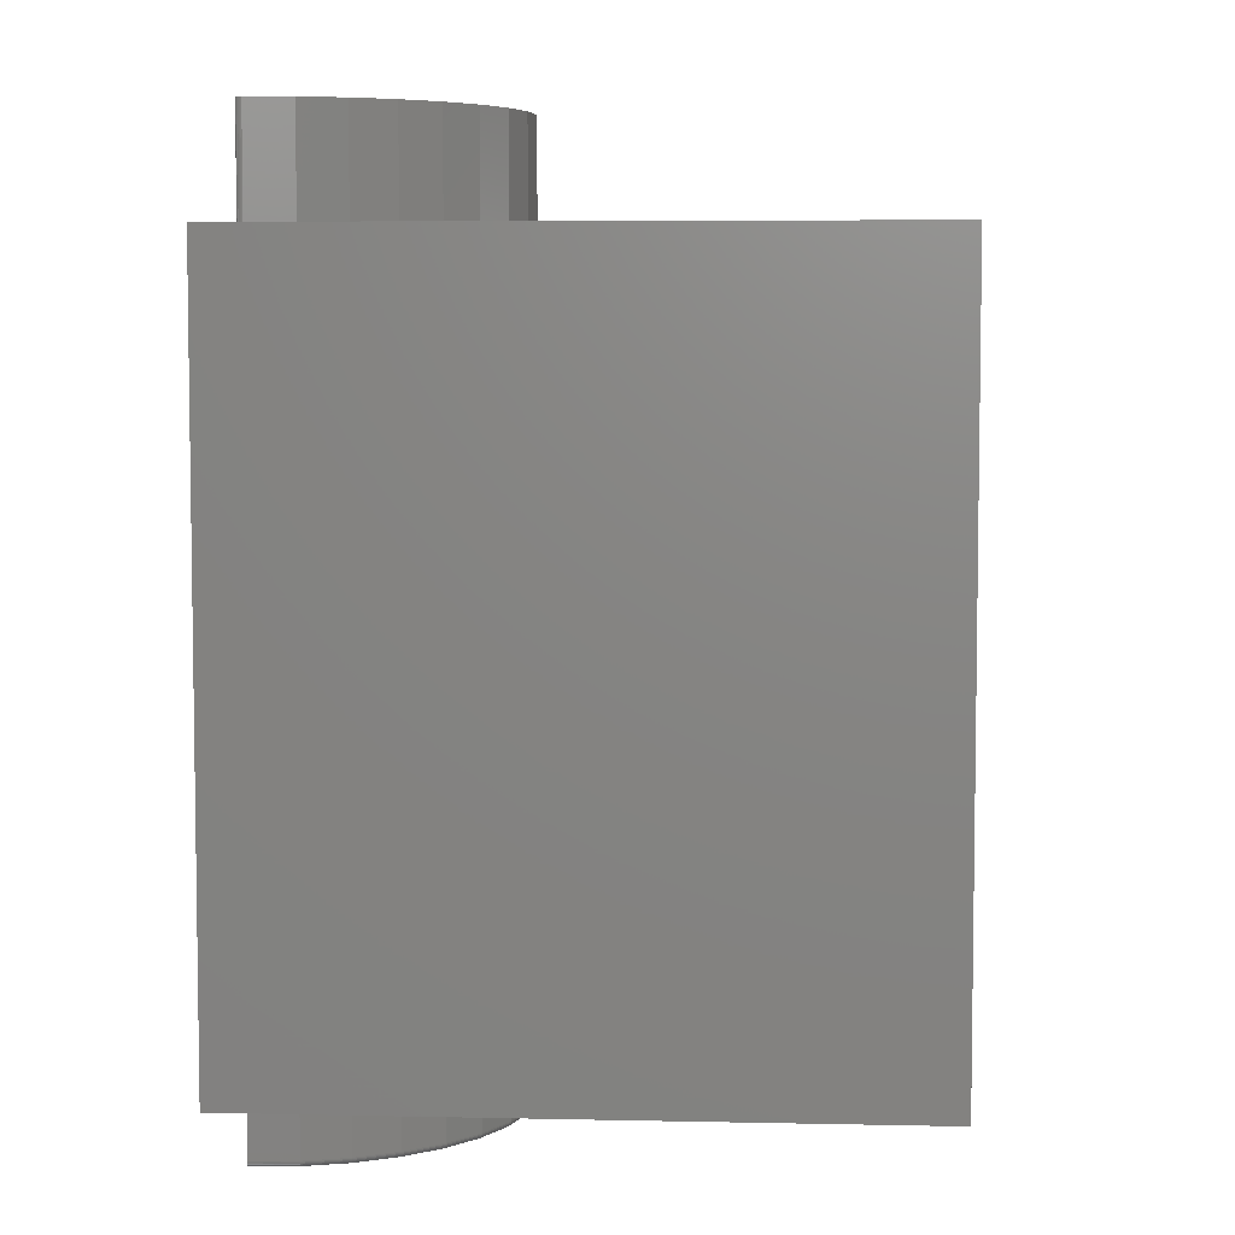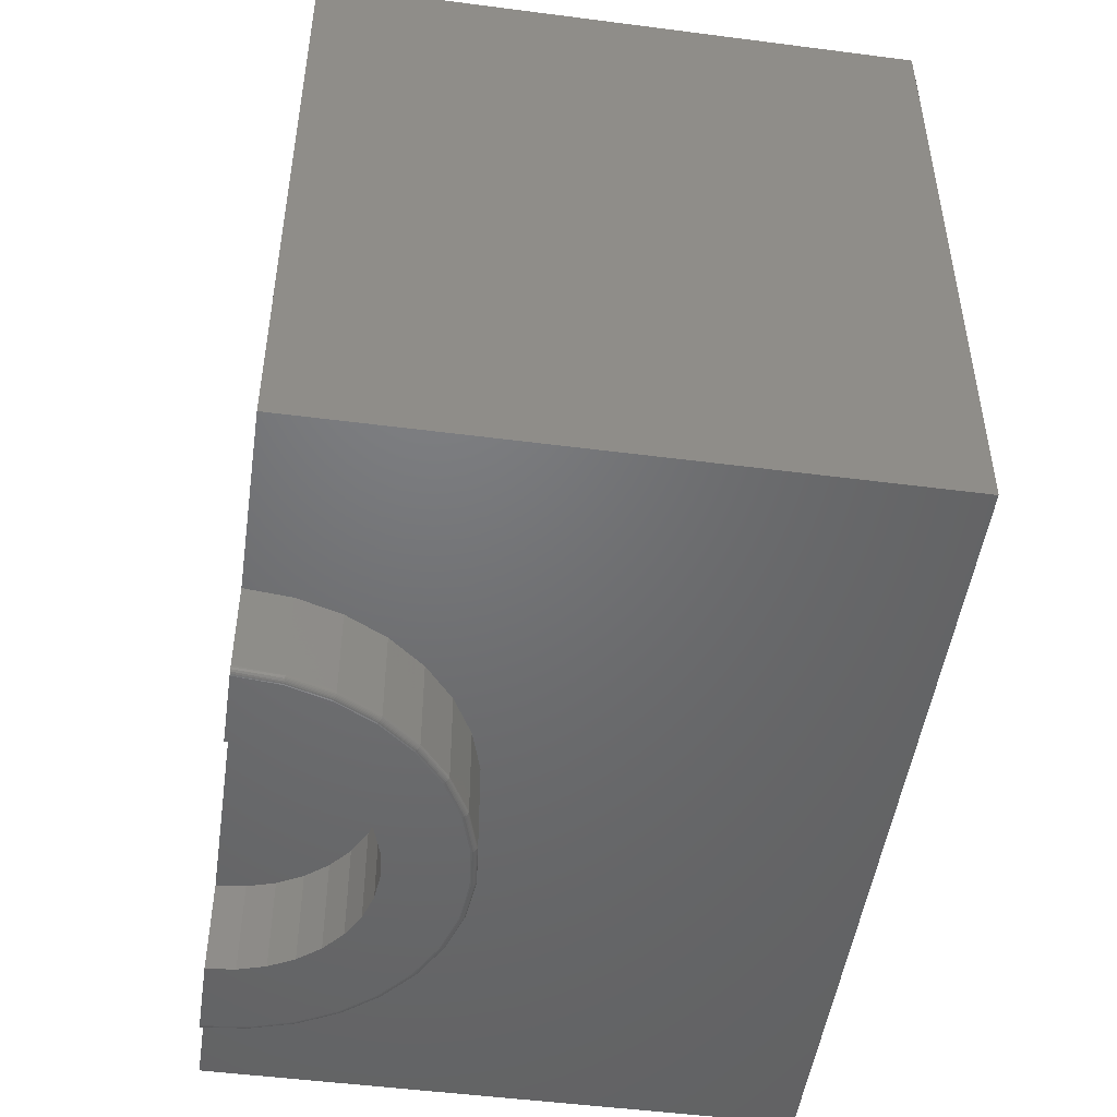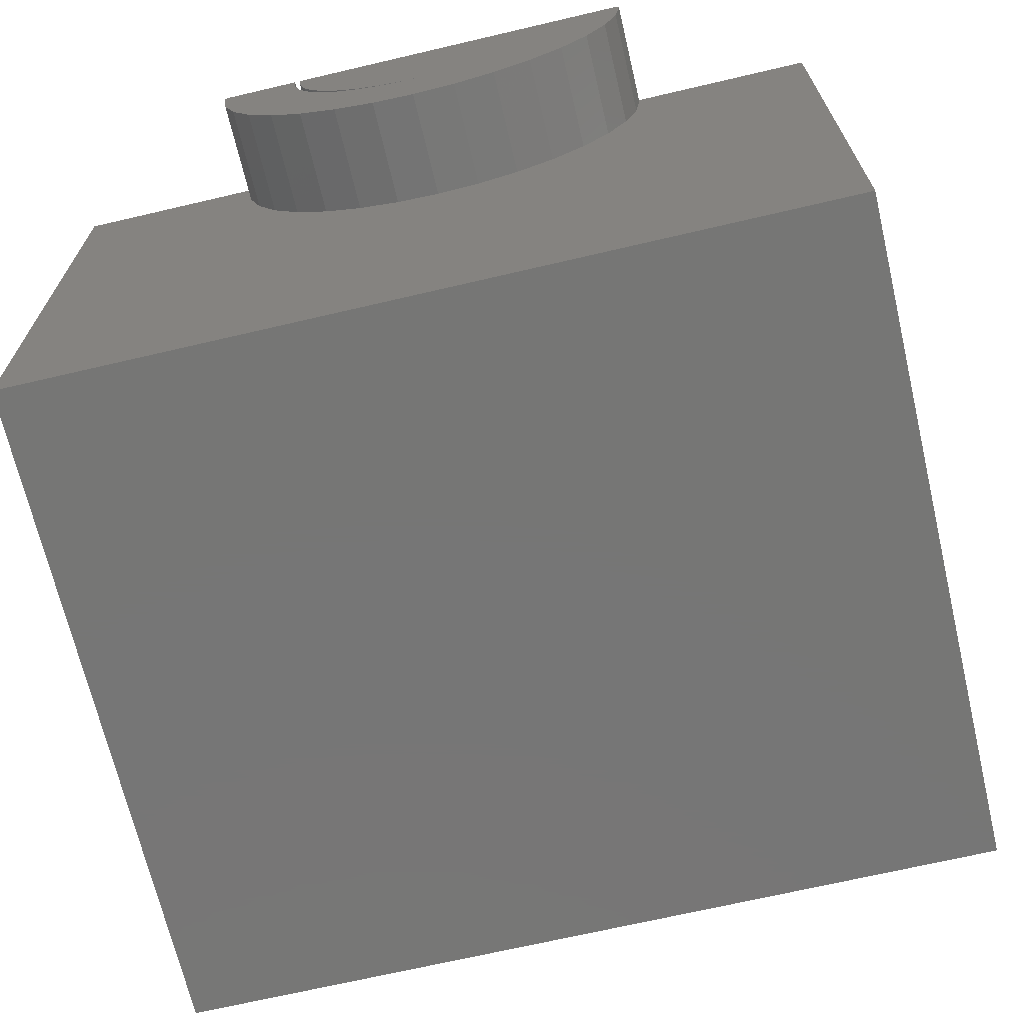
<metadata>
{"format":"stl","ext":"stl","renderer":"f3d","projection":"perspective","resolution":1024,"background":"white","views":[{"elev":5.7,"azim":93.8,"up":"+Y"},{"elev":-49.3,"azim":81.8,"up":"+Y"},{"elev":-68.7,"azim":-166.8,"up":"+Z"}]}
</metadata>
<code>
# stl→obj: 317 verts, 625 faces
v 0.2313 -0.5078 0.5539
v 0.07329 -0.5078 0.5734
v 0.03816 -0.5078 0.5699
v 0.003022 -0.5078 0.5734
v -0.161 -0.5078 0.5539
v 0.3125 -0.5078 0.75
v 0.2183 -0.5078 0.75
v 0.3072 -0.5078 0.6959
v 0.2148 -0.5078 0.7149
v 0.2045 -0.5078 0.6811
v 0.2914 -0.5078 0.6439
v 0.1879 -0.5078 0.6499
v 0.2658 -0.5078 0.5959
v 0.1655 -0.5078 0.6227
v 0.1382 -0.5078 0.6003
v 0.1071 -0.5078 0.5836
v -0.1419 -0.5078 0.75
v -0.2422 -0.5078 0.75
v -0.1385 -0.5078 0.7149
v -0.2369 -0.5078 0.6959
v -0.1282 -0.5078 0.6811
v -0.1116 -0.5078 0.6499
v -0.2211 -0.5078 0.6439
v -0.08919 -0.5078 0.6227
v -0.1954 -0.5078 0.5959
v -0.0619 -0.5078 0.6003
v -0.03076 -0.5078 0.5836
v 0.1892 -0.5078 0.5194
v -0.1189 -0.5078 0.5194
v 0.1413 -0.5078 0.4938
v -0.07098 -0.5078 0.4938
v 0.08926 -0.5078 0.478
v -0.01895 -0.5078 0.478
v 0.03516 -0.5078 0.4727
v 0.3203 -0.3828 0.75
v 0.3203 -0.5 0.75
v 0.3148 -0.3828 0.6944
v 0.3148 -0.5 0.6944
v 0.2986 -0.3828 0.6409
v 0.2986 -0.5 0.6409
v 0.2723 -0.3828 0.5916
v 0.2723 -0.5 0.5916
v 0.2368 -0.3828 0.5484
v 0.2368 -0.5 0.5484
v 0.1936 -0.3828 0.5129
v 0.1936 -0.5 0.5129
v 0.1443 -0.3828 0.4865
v 0.1443 -0.5 0.4865
v 0.09079 -0.3828 0.4703
v 0.09079 -0.5 0.4703
v 0.03516 -0.3828 0.4648
v 0.03516 -0.5 0.4648
v -0.02047 -0.3828 0.4703
v -0.02047 -0.5 0.4703
v -0.07397 -0.3828 0.4865
v -0.07397 -0.5 0.4865
v -0.1233 -0.3828 0.5129
v -0.1233 -0.5 0.5129
v -0.1665 -0.3828 0.5484
v -0.1665 -0.5 0.5484
v -0.2019 -0.3828 0.5916
v -0.2019 -0.5 0.5916
v -0.2283 -0.3828 0.6409
v -0.2283 -0.5 0.6409
v -0.2445 -0.3828 0.6944
v -0.2445 -0.5 0.6944
v -0.25 -0.3828 0.75
v -0.25 -0.5 0.75
v -0.2496 -0.5024 0.75
v -0.1419 -0.3828 0.75
v -0.4844 0.4813 0.75
v -0.4844 -0.3828 0.75
v 0.3149 -0.5074 0.75
v 0.3171 -0.5063 0.75
v -0.2485 -0.5046 0.75
v -0.2468 -0.5063 0.75
v -0.2446 -0.5074 0.75
v 0.3188 -0.5046 0.75
v 0.3199 -0.5024 0.75
v 0.2183 -0.3828 0.75
v 0.5547 -0.3828 0.75
v 0.5547 0.4813 0.75
v 0.3203 0.4813 0.75
v 0.3124 0.4813 0.75
v 0.2183 0.4813 0.75
v 0.2109 0.4813 0.75
v -0.2421 0.4813 0.75
v -0.25 0.4813 0.75
v 0.2183 0.6172 0.75
v 0.3124 0.6172 0.75
v -0.2421 0.6172 0.75
v 0.2109 0.6172 0.75
v 0.3087 -0.5077 0.6956
v 0.3114 -0.5065 0.695
v 0.3126 -0.5055 0.6948
v 0.3135 -0.5043 0.6946
v 0.3143 -0.503 0.6945
v -0.2384 -0.5077 0.6956
v -0.2423 -0.5055 0.6948
v -0.2411 -0.5065 0.695
v -0.2432 -0.5043 0.6946
v -0.2439 -0.503 0.6945
v 0.3101 -0.5072 0.6953
v 0.3147 -0.5015 0.6944
v -0.2398 -0.5072 0.6953
v -0.2444 -0.5015 0.6944
v -0.2225 -0.5077 0.6433
v -0.2238 -0.5072 0.6427
v -0.2251 -0.5065 0.6422
v -0.2262 -0.5055 0.6418
v -0.2271 -0.5043 0.6414
v -0.2277 -0.503 0.6411
v -0.2282 -0.5015 0.6409
v -0.1967 -0.5077 0.5951
v -0.1979 -0.5072 0.5943
v -0.1991 -0.5065 0.5935
v -0.2 -0.5055 0.5928
v -0.2008 -0.5043 0.5923
v -0.2014 -0.503 0.5919
v -0.2018 -0.5015 0.5917
v -0.162 -0.5077 0.5528
v -0.1631 -0.5072 0.5518
v -0.164 -0.5065 0.5508
v -0.1649 -0.5055 0.55
v -0.1655 -0.5043 0.5493
v -0.1661 -0.503 0.5488
v -0.1664 -0.5015 0.5485
v -0.1198 -0.5077 0.5181
v -0.1206 -0.5072 0.5169
v -0.1213 -0.5065 0.5158
v -0.122 -0.5055 0.5148
v -0.1225 -0.5043 0.514
v -0.1229 -0.503 0.5134
v -0.1232 -0.5015 0.513
v -0.07156 -0.5077 0.4924
v -0.07212 -0.5072 0.491
v -0.07264 -0.5065 0.4898
v -0.07309 -0.5055 0.4887
v -0.07346 -0.5043 0.4878
v -0.07374 -0.503 0.4871
v -0.07391 -0.5015 0.4867
v -0.01925 -0.5077 0.4765
v -0.01953 -0.5072 0.4751
v -0.0198 -0.5065 0.4737
v -0.02003 -0.5055 0.4726
v -0.02022 -0.5043 0.4716
v -0.02036 -0.503 0.4709
v -0.02045 -0.5015 0.4705
v 0.03516 -0.5077 0.4711
v 0.03516 -0.5072 0.4697
v 0.03516 -0.5065 0.4683
v 0.03516 -0.5055 0.4671
v 0.03516 -0.5043 0.4662
v 0.03516 -0.503 0.4654
v 0.03516 -0.5015 0.465
v 0.08956 -0.5077 0.4765
v 0.08985 -0.5072 0.4751
v 0.09011 -0.5065 0.4737
v 0.09034 -0.5055 0.4726
v 0.09053 -0.5043 0.4716
v 0.09067 -0.503 0.4709
v 0.09076 -0.5015 0.4705
v 0.1419 -0.5077 0.4924
v 0.1424 -0.5072 0.491
v 0.143 -0.5065 0.4898
v 0.1434 -0.5055 0.4887
v 0.1438 -0.5043 0.4878
v 0.1441 -0.503 0.4871
v 0.1442 -0.5015 0.4867
v 0.1901 -0.5077 0.5181
v 0.1909 -0.5072 0.5169
v 0.1917 -0.5065 0.5158
v 0.1923 -0.5055 0.5148
v 0.1928 -0.5043 0.514
v 0.1933 -0.503 0.5134
v 0.1935 -0.5015 0.513
v 0.2323 -0.5077 0.5528
v 0.2334 -0.5072 0.5518
v 0.2343 -0.5065 0.5508
v 0.2352 -0.5055 0.55
v 0.2359 -0.5043 0.5493
v 0.2364 -0.503 0.5488
v 0.2367 -0.5015 0.5485
v 0.267 -0.5077 0.5951
v 0.2682 -0.5072 0.5943
v 0.2694 -0.5065 0.5935
v 0.2704 -0.5055 0.5928
v 0.2712 -0.5043 0.5923
v 0.2718 -0.503 0.5919
v 0.2721 -0.5015 0.5917
v 0.2928 -0.5077 0.6433
v 0.2942 -0.5072 0.6427
v 0.2954 -0.5065 0.6422
v 0.2965 -0.5055 0.6418
v 0.2974 -0.5043 0.6414
v 0.2981 -0.503 0.6411
v 0.2985 -0.5015 0.6409
v -0.4844 -0.3828 0
v 0.5547 -0.3828 0
v 0.03816 -0.3828 0.75
v -0.1385 -0.3828 0.7149
v -0.1282 -0.3828 0.6811
v -0.1116 -0.3828 0.6499
v -0.08919 -0.3828 0.6227
v -0.0619 -0.3828 0.6003
v -0.03076 -0.3828 0.5836
v 0.003022 -0.3828 0.5734
v 0.03816 -0.3828 0.5699
v 0.07329 -0.3828 0.5734
v 0.1071 -0.3828 0.5836
v 0.1382 -0.3828 0.6003
v 0.1655 -0.3828 0.6227
v 0.1879 -0.3828 0.6499
v 0.2045 -0.3828 0.6811
v 0.2148 -0.3828 0.7149
v 0.3202 0.6172 0.742
v 0.3202 0.4813 0.742
v 0.3134 0.6172 0.6875
v 0.3134 0.4813 0.6875
v 0.2962 0.6172 0.6353
v 0.2962 0.4813 0.6353
v 0.2694 0.6172 0.5874
v 0.2694 0.4813 0.5874
v 0.2339 0.6172 0.5455
v 0.2339 0.4813 0.5455
v 0.1911 0.6172 0.5112
v 0.1911 0.4813 0.5112
v 0.1424 0.6172 0.4858
v 0.1424 0.4813 0.4858
v 0.0898 0.6172 0.4701
v 0.0898 0.4813 0.4701
v 0.03516 0.6172 0.4648
v 0.03516 0.4813 0.4648
v -0.01949 0.6172 0.4701
v -0.01949 0.4813 0.4701
v -0.07211 0.6172 0.4858
v -0.07211 0.4813 0.4858
v -0.1208 0.6172 0.5112
v -0.1208 0.4813 0.5112
v -0.1636 0.6172 0.5455
v -0.1636 0.4813 0.5455
v -0.1991 0.6172 0.5874
v -0.1991 0.4813 0.5874
v -0.2259 0.6172 0.6353
v -0.2259 0.4813 0.6353
v -0.2431 0.6172 0.6875
v -0.2431 0.4813 0.6875
v -0.2499 0.6172 0.742
v -0.2499 0.4813 0.742
v -0.2435 0.6172 0.7499
v -0.246 0.6172 0.7489
v -0.2448 0.6172 0.7495
v 0.2081 0.6172 0.718
v 0.1668 0.6172 0.632
v 0.1856 0.6172 0.6581
v -0.2498 0.6172 0.7434
v -0.2495 0.6172 0.7447
v -0.2489 0.6172 0.746
v -0.2481 0.6172 0.7471
v -0.2472 0.6172 0.7481
v 0.3198 0.6172 0.7447
v 0.3138 0.6172 0.7499
v 0.3151 0.6172 0.7495
v 0.3164 0.6172 0.7489
v 0.3175 0.6172 0.7481
v 0.3185 0.6172 0.7471
v 0.3192 0.6172 0.746
v 0.3201 0.6172 0.7434
v 0.2152 0.6172 0.7172
v 0.024 0.6172 0.5705
v 0.05696 0.6172 0.5709
v 0.08929 0.6172 0.5773
v 0.1199 0.6172 0.5895
v 0.1436 0.6172 0.6098
v 0.1169 0.6172 0.592
v 0.08737 0.6172 0.5793
v 0.05608 0.6172 0.572
v 0.172 0.6172 0.6295
v 0.1917 0.6172 0.6559
v 0.2063 0.6172 0.6855
v 0.1478 0.6172 0.6071
v 0.1995 0.6172 0.687
v -0.2495 0.4813 0.7447
v -0.2481 0.4813 0.7471
v -0.2489 0.4813 0.746
v 0.3192 0.4813 0.746
v 0.3185 0.4813 0.7471
v 0.3175 0.4813 0.7481
v 0.3164 0.4813 0.7489
v 0.3151 0.4813 0.7495
v -0.4844 0.4813 0
v -0.2498 0.4813 0.7434
v 0.5547 0.4813 0
v -0.2448 0.4813 0.7495
v -0.246 0.4813 0.7489
v -0.2472 0.4813 0.7481
v 0.3201 0.4813 0.7434
v 0.3198 0.4813 0.7447
v 0.3138 0.4813 0.7499
v -0.2435 0.4813 0.7499
v 0.1917 0.4813 0.6559
v 0.2063 0.4813 0.6855
v 0.2152 0.4813 0.7172
v 0.172 0.4813 0.6295
v 0.1478 0.4813 0.6071
v 0.1199 0.4813 0.5895
v 0.08929 0.4813 0.5773
v 0.05696 0.4813 0.5709
v 0.024 0.4813 0.5705
v 0.2081 0.4813 0.718
v 0.05608 0.4813 0.572
v 0.08737 0.4813 0.5793
v 0.1169 0.4813 0.592
v 0.1436 0.4813 0.6098
v 0.1668 0.4813 0.632
v 0.1856 0.4813 0.6581
v 0.1995 0.4813 0.687
f 1 2 3
f 3 4 5
f 3 5 1
f 6 7 8
f 8 7 9
f 8 9 10
f 8 10 11
f 11 10 12
f 11 12 13
f 13 12 14
f 13 14 15
f 13 15 1
f 1 15 16
f 1 16 2
f 17 18 19
f 19 18 20
f 19 20 21
f 21 20 22
f 22 20 23
f 22 23 24
f 24 23 25
f 24 25 26
f 26 25 27
f 27 25 5
f 27 5 4
f 1 5 28
f 28 5 29
f 28 29 30
f 30 29 31
f 30 31 32
f 32 31 33
f 32 33 34
f 35 36 37
f 37 36 38
f 37 38 39
f 39 38 40
f 39 40 41
f 41 40 42
f 41 42 43
f 43 42 44
f 43 44 45
f 45 44 46
f 45 46 47
f 47 46 48
f 47 48 49
f 49 48 50
f 49 50 51
f 51 50 52
f 51 52 53
f 53 52 54
f 53 54 55
f 55 54 56
f 55 56 57
f 57 56 58
f 57 58 59
f 59 58 60
f 59 60 61
f 61 60 62
f 61 62 63
f 63 62 64
f 63 64 65
f 65 64 66
f 65 66 67
f 67 66 68
f 17 69 18
f 17 70 69
f 67 71 72
f 6 73 74
f 18 69 75
f 18 75 76
f 18 76 77
f 7 6 74
f 7 74 78
f 7 78 79
f 70 80 71
f 70 71 67
f 70 67 68
f 70 68 69
f 81 82 83
f 81 83 84
f 81 84 85
f 81 85 86
f 81 86 87
f 81 87 88
f 81 88 71
f 81 71 35
f 80 7 79
f 80 79 36
f 80 36 35
f 80 35 71
f 85 84 89
f 89 84 90
f 87 86 91
f 91 86 92
f 6 93 73
f 6 8 93
f 74 94 95
f 74 95 78
f 78 95 96
f 78 96 97
f 78 97 79
f 18 77 20
f 20 77 98
f 99 100 76
f 76 75 99
f 99 75 101
f 101 75 69
f 101 69 102
f 94 74 103
f 103 74 73
f 103 73 93
f 38 36 104
f 104 36 79
f 104 79 97
f 76 100 77
f 77 100 105
f 77 105 98
f 68 66 69
f 69 66 106
f 69 106 102
f 23 20 107
f 107 20 98
f 107 98 108
f 108 98 105
f 108 105 109
f 109 105 100
f 109 100 110
f 110 100 99
f 110 99 111
f 111 99 101
f 111 101 112
f 112 101 102
f 112 102 113
f 113 102 106
f 113 106 64
f 64 106 66
f 25 23 114
f 114 23 107
f 114 107 115
f 115 107 108
f 115 108 116
f 116 108 109
f 116 109 117
f 117 109 110
f 117 110 118
f 118 110 111
f 118 111 119
f 119 111 112
f 119 112 120
f 120 112 113
f 120 113 62
f 62 113 64
f 5 25 121
f 121 25 114
f 121 114 122
f 122 114 115
f 122 115 123
f 123 115 116
f 123 116 124
f 124 116 117
f 124 117 125
f 125 117 118
f 125 118 126
f 126 118 119
f 126 119 127
f 127 119 120
f 127 120 60
f 60 120 62
f 29 5 128
f 128 5 121
f 128 121 129
f 129 121 122
f 129 122 130
f 130 122 123
f 130 123 131
f 131 123 124
f 131 124 132
f 132 124 125
f 132 125 133
f 133 125 126
f 133 126 134
f 134 126 127
f 134 127 58
f 58 127 60
f 31 29 135
f 135 29 128
f 135 128 136
f 136 128 129
f 136 129 137
f 137 129 130
f 137 130 138
f 138 130 131
f 138 131 139
f 139 131 132
f 139 132 140
f 140 132 133
f 140 133 141
f 141 133 134
f 141 134 56
f 56 134 58
f 33 31 142
f 142 31 135
f 142 135 143
f 143 135 136
f 143 136 144
f 144 136 137
f 144 137 145
f 145 137 138
f 145 138 146
f 146 138 139
f 146 139 147
f 147 139 140
f 147 140 148
f 148 140 141
f 148 141 54
f 54 141 56
f 34 33 149
f 149 33 142
f 149 142 150
f 150 142 143
f 150 143 151
f 151 143 144
f 151 144 152
f 152 144 145
f 152 145 153
f 153 145 146
f 153 146 154
f 154 146 147
f 154 147 155
f 155 147 148
f 155 148 52
f 52 148 54
f 32 34 156
f 156 34 149
f 156 149 157
f 157 149 150
f 157 150 158
f 158 150 151
f 158 151 159
f 159 151 152
f 159 152 160
f 160 152 153
f 160 153 161
f 161 153 154
f 161 154 162
f 162 154 155
f 162 155 50
f 50 155 52
f 30 32 163
f 163 32 156
f 163 156 164
f 164 156 157
f 164 157 165
f 165 157 158
f 165 158 166
f 166 158 159
f 166 159 167
f 167 159 160
f 167 160 168
f 168 160 161
f 168 161 169
f 169 161 162
f 169 162 48
f 48 162 50
f 28 30 170
f 170 30 163
f 170 163 171
f 171 163 164
f 171 164 172
f 172 164 165
f 172 165 173
f 173 165 166
f 173 166 174
f 174 166 167
f 174 167 175
f 175 167 168
f 175 168 176
f 176 168 169
f 176 169 46
f 46 169 48
f 1 28 177
f 177 28 170
f 177 170 178
f 178 170 171
f 178 171 179
f 179 171 172
f 179 172 180
f 180 172 173
f 180 173 181
f 181 173 174
f 181 174 182
f 182 174 175
f 182 175 183
f 183 175 176
f 183 176 44
f 44 176 46
f 13 1 184
f 184 1 177
f 184 177 185
f 185 177 178
f 185 178 186
f 186 178 179
f 186 179 187
f 187 179 180
f 187 180 188
f 188 180 181
f 188 181 189
f 189 181 182
f 189 182 190
f 190 182 183
f 190 183 42
f 42 183 44
f 11 13 191
f 191 13 184
f 191 184 192
f 192 184 185
f 192 185 193
f 193 185 186
f 193 186 194
f 194 186 187
f 194 187 195
f 195 187 188
f 195 188 196
f 196 188 189
f 196 189 197
f 197 189 190
f 197 190 40
f 40 190 42
f 8 11 93
f 93 11 191
f 93 191 103
f 103 191 192
f 103 192 94
f 94 192 193
f 94 193 95
f 95 193 194
f 95 194 96
f 96 194 195
f 96 195 97
f 97 195 196
f 97 196 104
f 104 196 197
f 104 197 38
f 38 197 40
f 198 47 49
f 198 49 51
f 198 51 53
f 198 53 55
f 198 55 57
f 198 57 59
f 198 59 61
f 198 61 63
f 198 63 65
f 198 65 67
f 198 67 72
f 199 81 35
f 199 35 37
f 199 37 39
f 199 39 41
f 199 41 43
f 199 43 45
f 199 45 47
f 199 47 198
f 200 70 201
f 200 201 202
f 200 202 203
f 200 203 204
f 200 204 205
f 200 205 206
f 200 206 207
f 200 207 208
f 200 208 209
f 200 209 210
f 200 210 211
f 200 211 212
f 200 212 213
f 200 213 214
f 200 214 215
f 200 215 80
f 208 2 209
f 209 2 16
f 209 16 210
f 210 16 15
f 210 15 211
f 211 15 14
f 211 14 212
f 212 14 12
f 212 12 213
f 213 12 10
f 213 10 214
f 214 10 9
f 214 9 215
f 215 9 7
f 215 7 80
f 2 208 3
f 3 208 207
f 3 207 4
f 4 207 206
f 4 206 27
f 27 206 205
f 27 205 26
f 26 205 204
f 26 204 24
f 24 204 203
f 24 203 22
f 22 203 202
f 22 202 21
f 21 202 201
f 21 201 19
f 19 201 70
f 19 70 17
f 216 217 218
f 218 217 219
f 218 219 220
f 220 219 221
f 220 221 222
f 222 221 223
f 222 223 224
f 224 223 225
f 224 225 226
f 226 225 227
f 226 227 228
f 228 227 229
f 228 229 230
f 230 229 231
f 230 231 232
f 232 231 233
f 232 233 234
f 234 233 235
f 234 235 236
f 236 235 237
f 236 237 238
f 238 237 239
f 238 239 240
f 240 239 241
f 240 241 242
f 242 241 243
f 242 243 244
f 244 243 245
f 244 245 246
f 246 245 247
f 246 247 248
f 248 247 249
f 250 251 252
f 251 250 91
f 253 246 248
f 254 244 255
f 92 253 248
f 92 248 256
f 92 256 257
f 92 257 258
f 92 258 259
f 92 259 260
f 92 260 251
f 92 251 91
f 261 90 262
f 261 262 263
f 261 263 264
f 261 264 265
f 261 265 266
f 261 266 267
f 89 90 261
f 89 261 268
f 89 268 216
f 89 216 269
f 224 226 238
f 224 238 240
f 224 240 270
f 224 270 271
f 224 271 272
f 224 272 273
f 224 273 222
f 242 244 254
f 242 254 274
f 242 274 275
f 242 275 276
f 242 276 277
f 242 277 270
f 242 270 240
f 278 279 220
f 220 279 280
f 220 280 218
f 218 280 269
f 218 269 216
f 273 281 222
f 222 281 278
f 222 278 220
f 232 234 230
f 230 234 236
f 230 236 228
f 228 236 238
f 228 238 226
f 253 282 246
f 246 282 255
f 246 255 244
f 283 284 285
f 83 82 286
f 83 286 287
f 83 287 288
f 83 288 289
f 83 289 290
f 291 71 88
f 291 88 283
f 291 283 292
f 291 292 249
f 291 249 247
f 291 247 245
f 291 245 243
f 291 243 241
f 291 241 239
f 291 239 237
f 291 237 293
f 88 294 295
f 88 295 296
f 88 296 284
f 88 284 283
f 293 237 235
f 293 235 233
f 293 233 231
f 293 231 229
f 293 229 227
f 293 227 225
f 293 225 223
f 293 223 221
f 293 221 219
f 293 219 217
f 293 217 82
f 82 217 297
f 82 297 298
f 82 298 286
f 90 84 262
f 262 84 299
f 262 299 263
f 263 299 290
f 263 290 264
f 264 290 289
f 264 289 265
f 265 289 288
f 265 288 266
f 266 288 287
f 266 287 267
f 267 287 286
f 267 286 261
f 261 286 298
f 261 298 268
f 268 298 297
f 268 297 216
f 216 297 217
f 248 249 256
f 256 249 292
f 256 292 257
f 257 292 283
f 257 283 258
f 258 283 285
f 258 285 259
f 259 285 284
f 259 284 260
f 260 284 296
f 260 296 251
f 251 296 295
f 251 295 252
f 252 295 294
f 252 294 250
f 250 294 300
f 250 300 91
f 91 300 87
f 278 301 279
f 279 301 302
f 279 302 280
f 280 302 303
f 280 303 269
f 269 303 85
f 269 85 89
f 301 278 304
f 304 278 281
f 304 281 305
f 305 281 273
f 305 273 306
f 306 273 272
f 306 272 307
f 307 272 271
f 307 271 308
f 308 271 270
f 308 270 309
f 86 303 310
f 86 85 303
f 309 311 308
f 308 311 312
f 308 312 307
f 307 312 313
f 307 313 306
f 306 313 314
f 306 314 305
f 305 314 315
f 305 315 304
f 304 315 316
f 304 316 301
f 301 316 317
f 301 317 302
f 317 310 302
f 303 302 310
f 92 86 253
f 253 86 310
f 253 310 282
f 282 310 317
f 282 317 255
f 255 317 316
f 255 316 254
f 254 316 315
f 254 315 274
f 274 315 314
f 274 314 275
f 275 314 313
f 275 313 276
f 276 313 312
f 276 312 277
f 277 312 311
f 277 311 270
f 270 311 309
f 198 291 199
f 199 291 293
f 71 291 72
f 72 291 198
f 81 199 82
f 82 199 293

</code>
